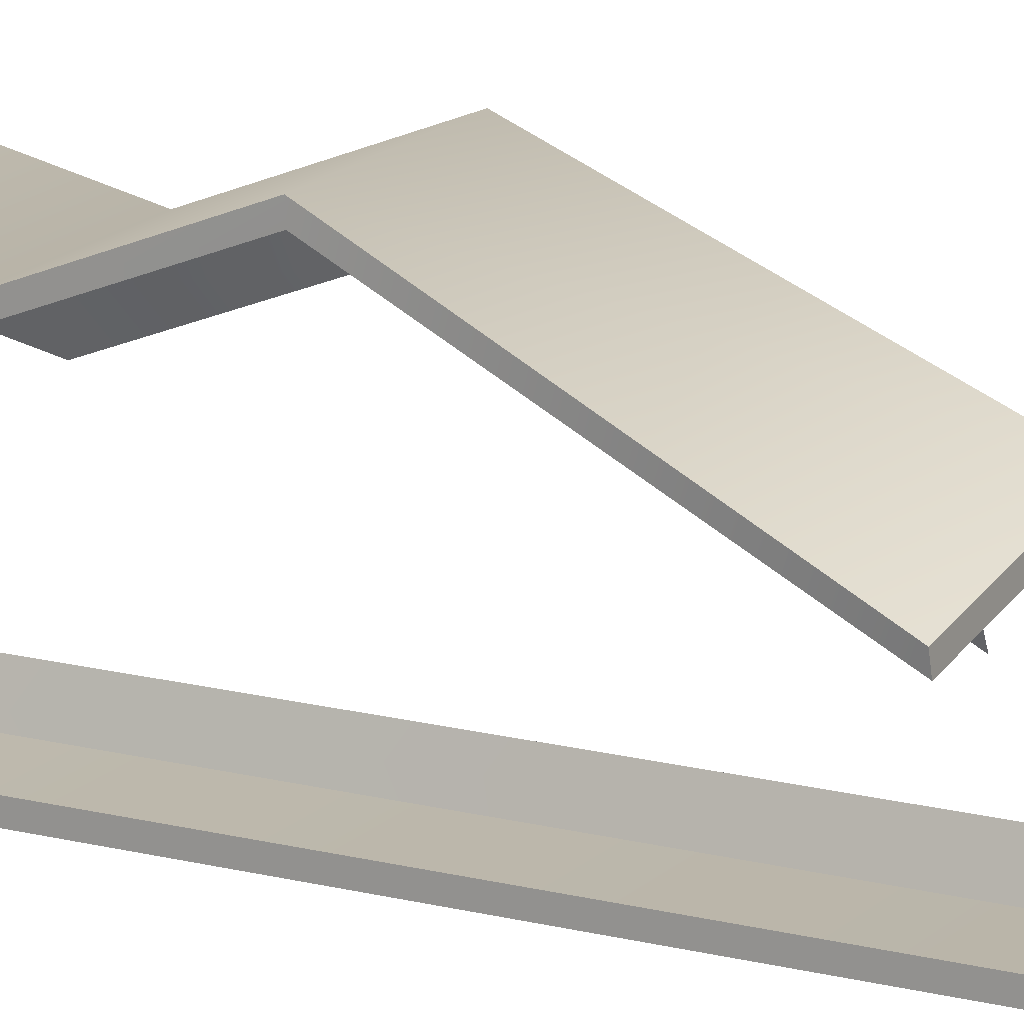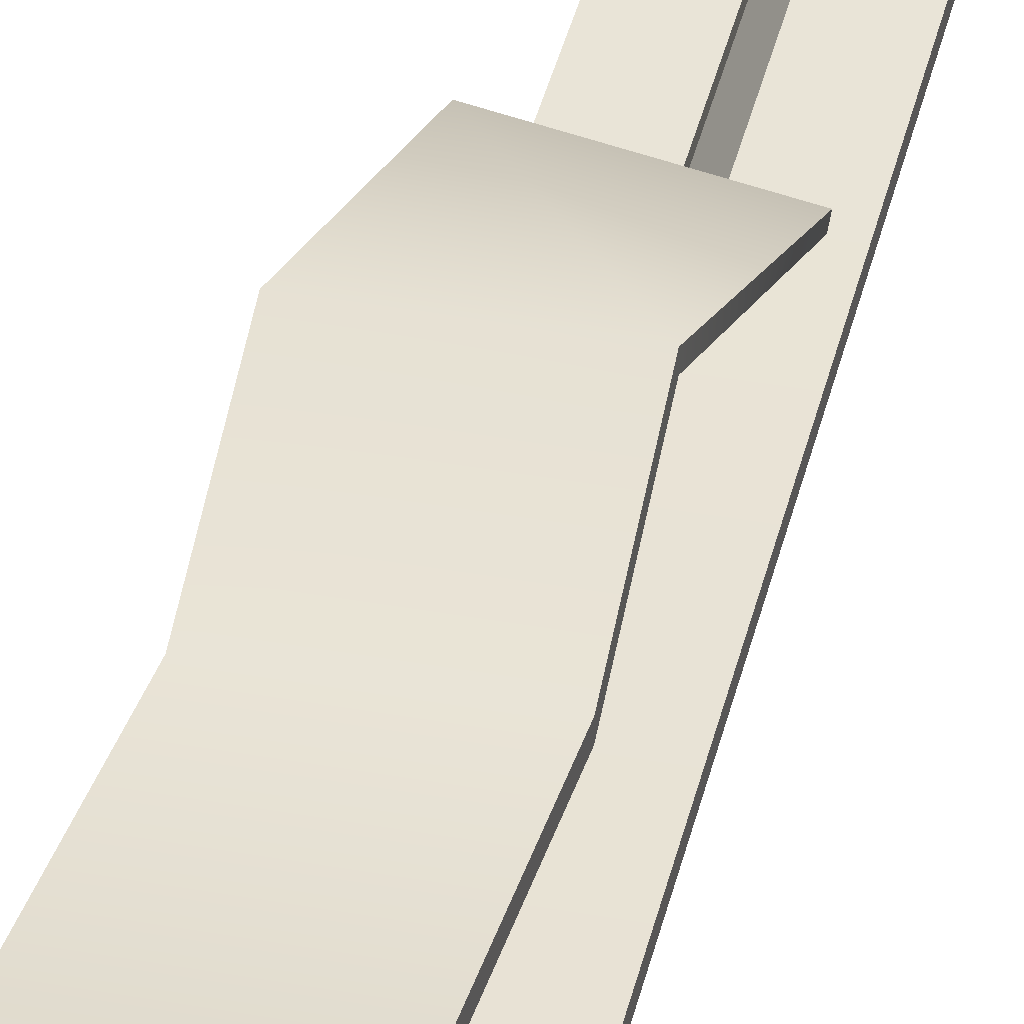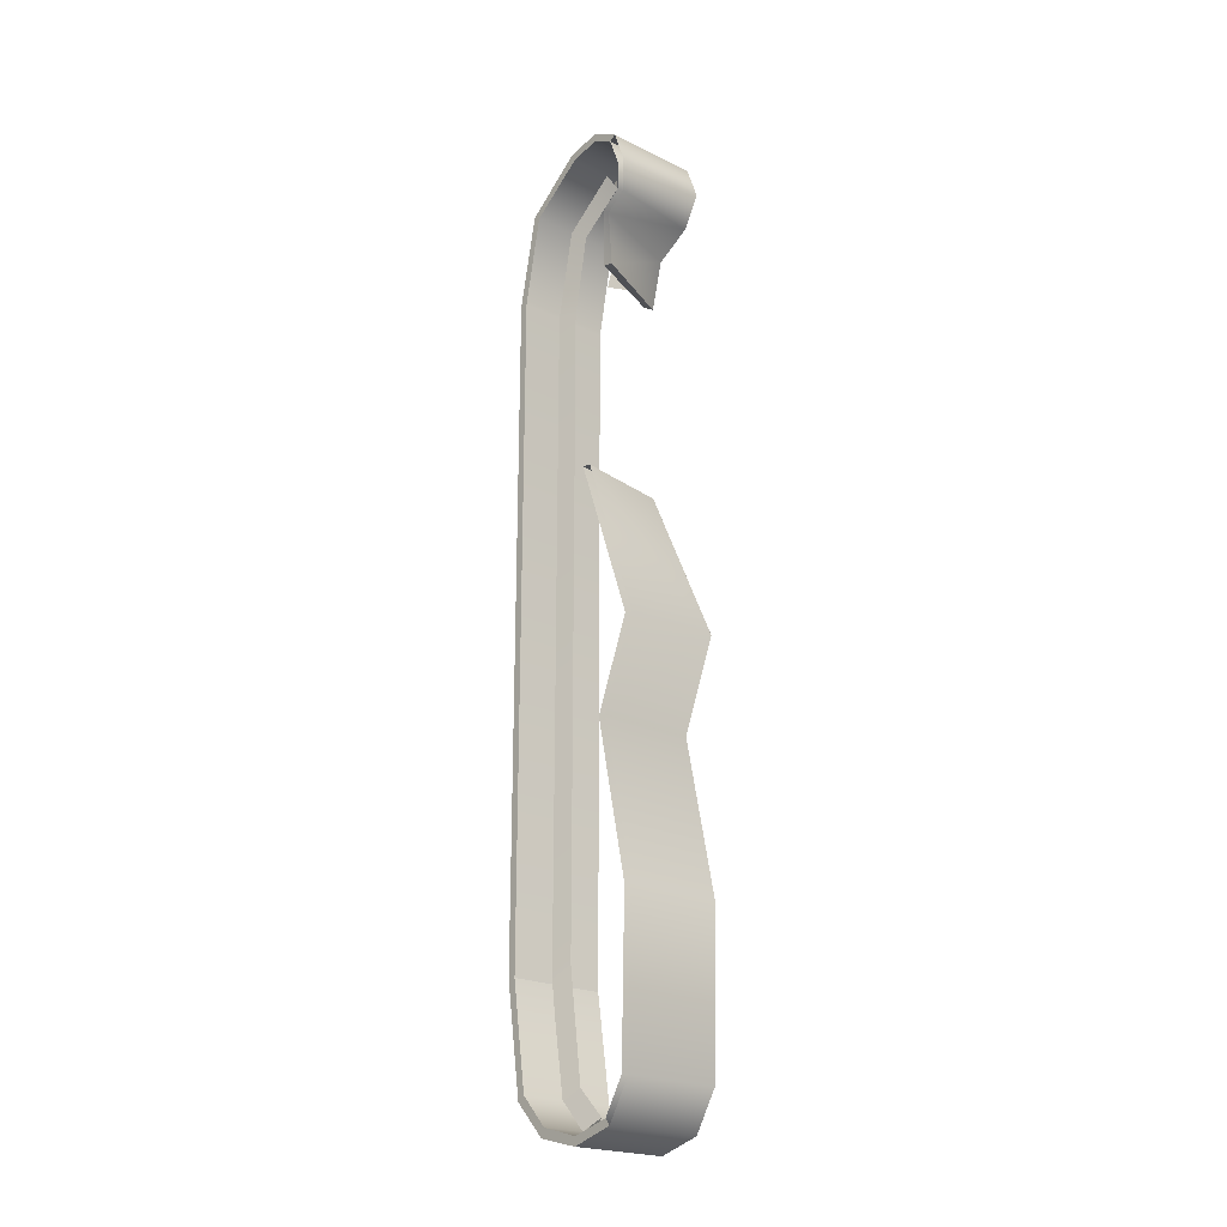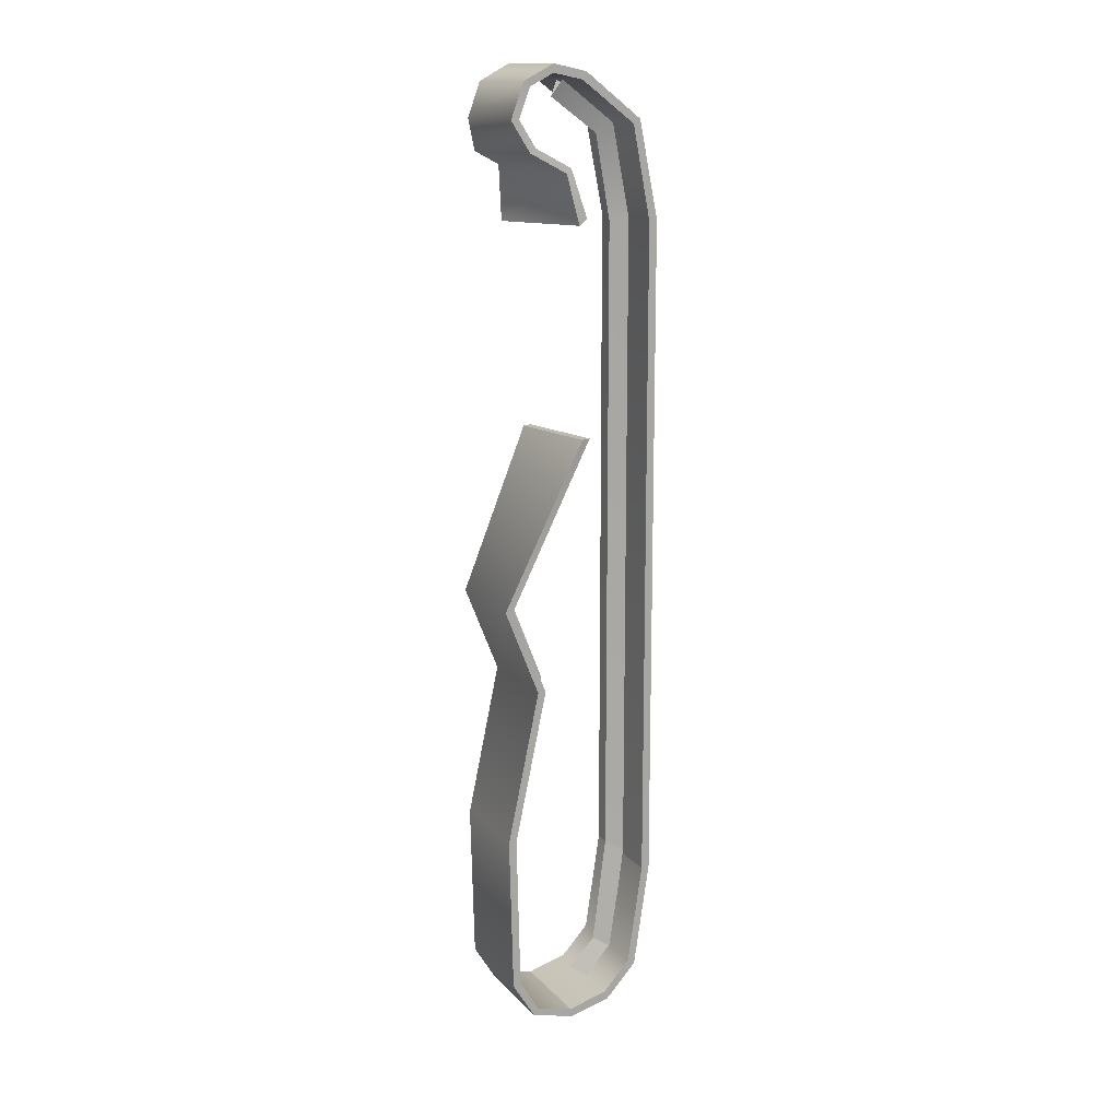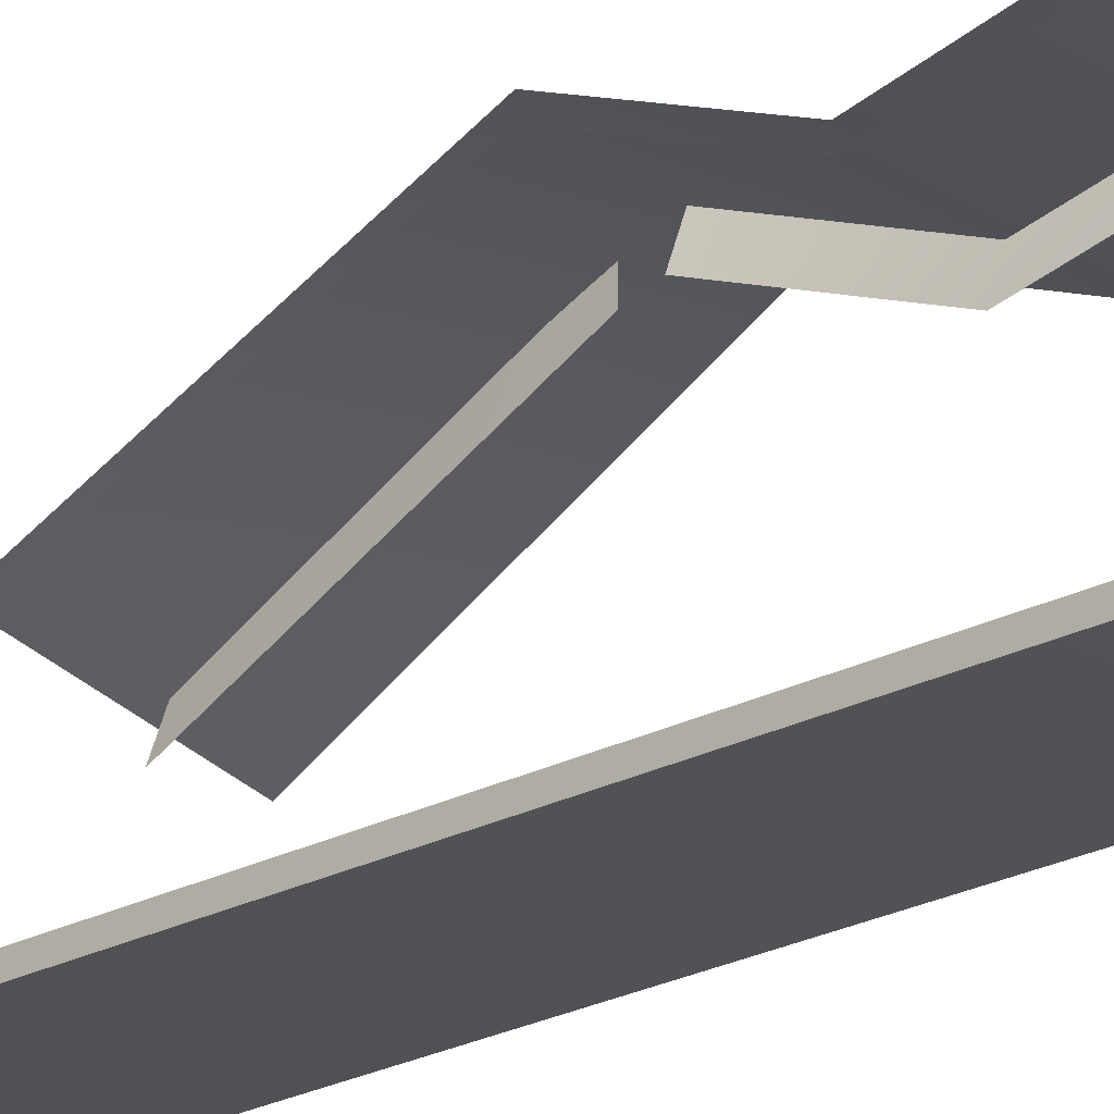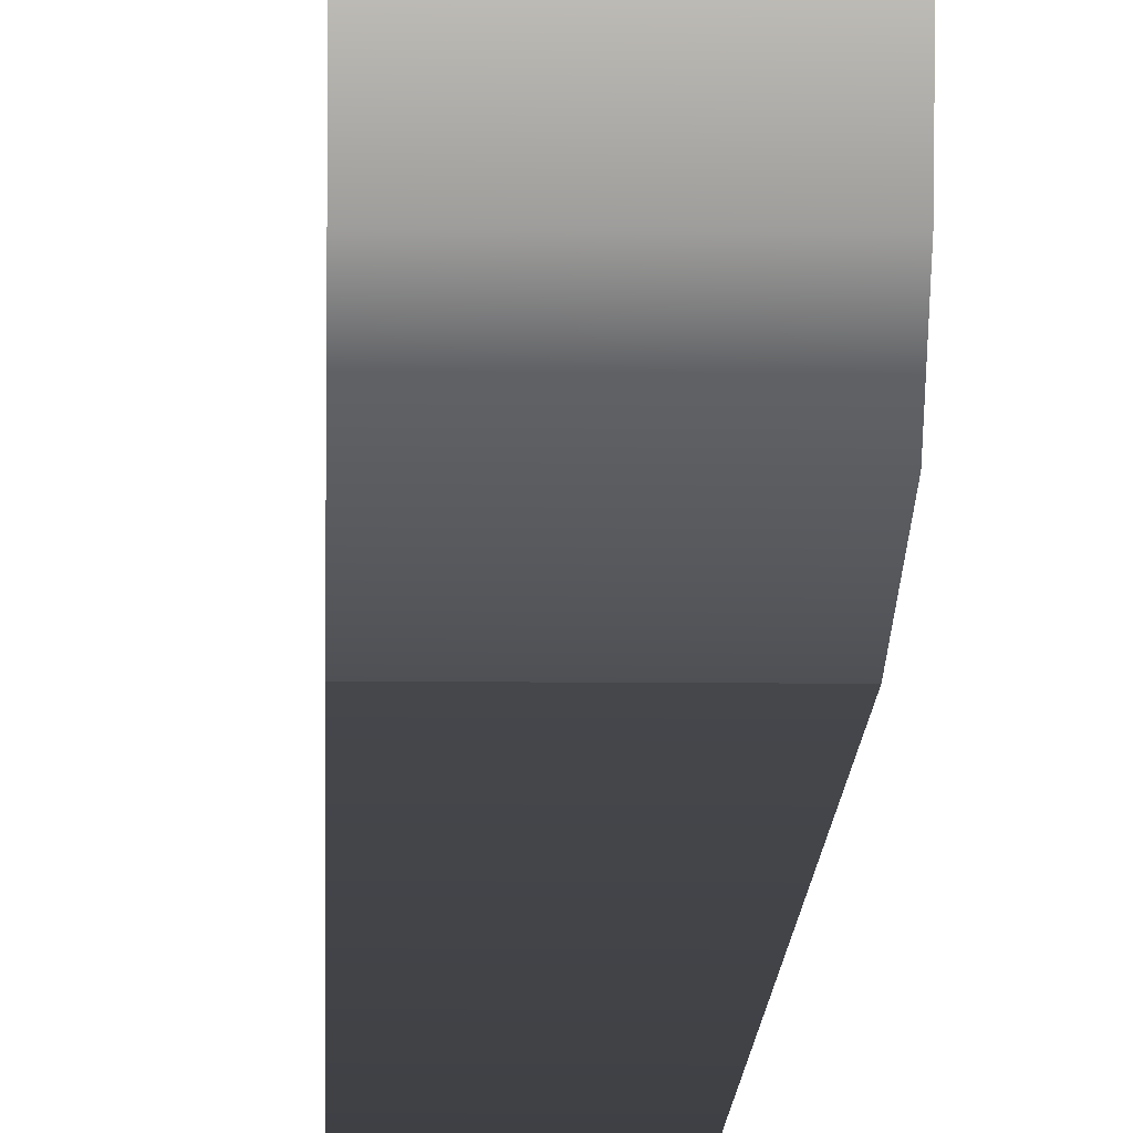
<metadata>
{"format":"obj","ext":"obj","renderer":"f3d","projection":"perspective","resolution":1024,"background":"white","views":[{"elev":16.2,"azim":118.5,"up":"+Z"},{"elev":38.9,"azim":12.7,"up":"+Z"},{"elev":-21.7,"azim":-40.9,"up":"+Y"},{"elev":14.6,"azim":63.1,"up":"+Y"},{"elev":-22.5,"azim":-47.6,"up":"+Z"},{"elev":-10.5,"azim":-1.5,"up":"+Z"}]}
</metadata>
<code>
v 1.567 3.048 0.9046
v 1.567 3.129 0.7431
v 1.567 3.186 0.7431
v 1.567 3.077 0.9502
v 1.567 3.089 0.5427
v 1.567 3.138 0.5142
v 1.567 2.817 0.1763
v 1.567 2.846 0.1296
v 1.567 2.206 0.05508
v 1.567 2.214 3e-07
v 1.567 -2.281 0.05508
v 1.567 -2.279 3e-07
v 1.567 -3.213 0.9029
v 1.567 -3.296 0.6142
v 1.567 -3.24 0.6142
v 1.567 -3.171 0.8702
v 1.567 -2.95 1.003
v 1.567 -2.962 1.057
v 0.9263 2.847 1.035
v 1.567 2.847 1.035
v 1.567 3.077 0.9502
v 0.9263 3.077 0.9502
v 0.9263 3.186 0.7431
v 1.567 3.186 0.7431
v 0.9263 3.138 0.5142
v 1.567 3.138 0.5142
v 0.9263 2.846 0.1296
v 1.567 2.846 0.1296
v 0.9263 2.214 3e-07
v 1.567 2.214 3e-07
v 0.9263 -3.213 0.9029
v 1.567 -3.213 0.9029
v 1.567 -2.962 1.057
v 0.9263 -2.962 1.057
v 0.9263 -3.296 0.6142
v 1.567 -3.296 0.6142
v 0.9263 3.077 0.9502
v 0.9263 3.186 0.7431
v 0.9263 3.129 0.7431
v 0.9263 3.048 0.9046
v 0.9263 3.138 0.5142
v 0.9263 3.089 0.5427
v 0.9263 2.817 0.1763
v 0.9263 2.846 0.1296
v 0.9263 2.214 3e-07
v 0.9263 2.206 0.05508
v 0.9263 -2.279 1e-07
v 0.9263 -2.281 0.05508
v 0.9263 -3.296 0.6142
v 0.9263 -3.213 0.9029
v 0.9263 -3.171 0.8702
v 0.9263 -3.24 0.6142
v 0.9263 3.048 0.9046
v 0.9263 3.129 0.7431
v 1.567 3.129 0.7431
v 1.567 3.048 0.9046
v 0.9263 3.089 0.5427
v 1.567 3.089 0.5427
v 0.9263 2.817 0.1763
v 1.567 2.817 0.1763
v 0.9263 2.206 0.05508
v 1.567 2.206 0.05508
v 0.9263 -2.281 0.05508
v 1.567 -2.281 0.05508
v 0.9263 -3.171 0.8702
v 0.9263 -2.95 1.003
v 1.567 -2.95 1.003
v 1.567 -3.171 0.8702
v 0.9263 -3.24 0.6142
v 1.567 -3.24 0.6142
v 1.251 2.752 0.2789
v 1.209 2.817 0.1763
v 1.209 2.206 0.05508
v 1.251 2.19 0.1762
v 1.251 2.983 0.6038
v 1.209 3.089 0.5427
v 1.293 3.089 0.5427
v 1.251 2.983 0.6038
v 1.251 2.752 0.2789
v 1.293 2.817 0.1763
v 1.251 2.19 0.1762
v 1.293 2.206 0.05508
v 1.251 -2.174 0.1762
v 1.293 -2.248 0.05508
v 1.247 2.619 0.6285
v 1.31 2.55 0.7011
v 1.315 2.212 0.6334
v 1.232 2.25 0.5257
v 1.598 0.8237 0.5495
v 1.567 -0.2824 1.096
v 1.567 -0.2799 1.041
v 1.59 0.8268 0.4948
v 1.567 -0.2799 1.041
v 0.9263 -0.2799 1.041
v 0.9569 0.8268 0.6133
v 1.59 0.8268 0.4948
v 0.9263 -0.867 0.8611
v 1.567 -0.867 0.8611
v 1.567 -0.2824 1.096
v 0.9263 -0.2824 1.096
v 1.293 -0.867 0.806
v 1.251 -0.867 0.6845
v 1.251 -0.2745 0.9194
v 1.293 -0.2799 1.041
v 1.567 -0.867 0.8611
v 1.567 -0.867 0.806
v 0.9263 -0.867 0.806
v 1.567 -0.867 0.806
v 0.9263 -1.899 1.083
v 1.567 -1.899 1.083
v 1.251 -1.899 0.8975
v 1.293 -1.899 1.019
v 1.567 -1.899 1.083
v 1.567 -1.899 1.028
v 0.9263 -1.899 1.028
v 1.567 -1.899 1.028
v 1.293 -2.756 0.9835
v 1.251 -2.773 0.8728
v 1.574 2.55 0.622
v 1.584 2.519 0.6603
v 1.589 2.195 0.5708
v 1.568 2.233 0.5067
v 1.574 2.55 0.622
v 1.568 2.233 0.5067
v 0.9775 2.194 0.7856
v 0.9568 2.587 0.8025
v 0.9649 0.8237 0.6679
v 1.598 0.8237 0.5495
v 1.251 0.7588 0.4338
v 1.293 0.752 0.5552
v 1.293 -0.1458 1.006
v 1.251 -0.1849 0.8924
v 0.9466 2.641 1.001
v 1.576 2.648 0.9088
v 1.567 2.851 0.9796
v 1.567 2.847 1.035
v 0.9263 2.851 0.9796
v 1.567 2.851 0.9796
v 0.9978 2.194 0.8368
v 1.589 2.195 0.5708
v 1.584 2.519 0.6603
v 0.9668 2.555 0.8409
v 1.571 2.677 0.8685
v 1.576 2.648 0.9088
v 0.9415 2.671 0.9603
v 1.571 2.677 0.8685
v 1.209 -2.248 0.05508
v 1.251 -2.174 0.1762
v 0.9263 -2.279 1e-07
v 1.567 -2.279 3e-07
v 0.9775 2.194 0.7856
v 1.568 2.233 0.5067
v 1.589 2.195 0.5708
v 0.9978 2.194 0.8368
v 0.9569 0.8268 0.6133
v 0.9649 0.8237 0.6679
v 1.598 0.8237 0.5495
v 1.59 0.8268 0.4948
v 1.567 -2.968 0.1586
v 1.567 -3.001 0.1091
v 0.9263 -2.281 0.05508
v 0.9263 -2.968 0.1586
v 1.567 -2.968 0.1586
v 1.567 -2.281 0.05508
v 0.9263 -3.001 0.1091
v 0.9263 -2.968 0.1586
v 1.567 -2.279 3e-07
v 1.567 -3.001 0.1091
v 0.9263 -3.001 0.1091
v 0.9263 -2.279 1e-07
v 1.567 -3.224 0.3224
v 1.567 -3.165 0.3434
v 0.9263 -3.24 0.6142
v 1.567 -3.24 0.6142
v 1.567 -3.165 0.3434
v 0.9263 -3.165 0.3434
v 0.9263 -3.224 0.3224
v 0.9263 -3.165 0.3434
v 1.567 -3.296 0.6142
v 0.9263 -3.296 0.6142
v 0.9263 -3.224 0.3224
v 1.567 -3.224 0.3224
v 1.251 -2.174 0.1762
v 1.209 -2.248 0.05508
v 1.209 -2.98 0.1505
v 1.251 -2.906 0.2716
v 1.293 -2.248 0.05508
v 1.251 -2.174 0.1762
v 1.251 -2.906 0.2716
v 1.293 -2.98 0.1505
v 1.251 -2.906 0.2716
v 1.209 -2.98 0.1505
v 1.209 -3.167 0.3377
v 1.251 -3.093 0.4588
v 1.293 -2.98 0.1505
v 1.251 -2.906 0.2716
v 1.251 -3.093 0.4588
v 1.293 -3.167 0.3377
g group_147_140627851007872
f 1 2 3
f 3 4 1
f 5 6 3
f 3 2 5
f 7 8 6
f 6 5 7
f 7 9 10
f 10 8 7
f 9 11 12
f 12 10 9
f 13 14 15
f 15 16 13
f 13 16 17
f 17 18 13
f 19 20 21
f 21 22 19
f 23 22 21
f 21 24 23
f 25 23 24
f 24 26 25
f 27 25 26
f 26 28 27
f 29 27 28
f 28 30 29
f 31 32 33
f 33 34 31
f 32 31 35
f 35 36 32
f 37 38 39
f 39 40 37
f 38 41 42
f 42 39 38
f 43 42 41
f 41 44 43
f 43 44 45
f 45 46 43
f 45 47 48
f 48 46 45
f 49 50 51
f 51 52 49
f 53 54 55
f 55 56 53
f 54 57 58
f 58 55 54
f 57 59 60
f 60 58 57
f 60 59 61
f 61 62 60
f 61 63 64
f 64 62 61
f 65 66 67
f 67 68 65
f 69 65 68
f 68 70 69
f 71 72 73
f 73 74 71
f 71 75 76
f 76 72 71
f 77 78 79
f 79 80 77
f 79 81 82
f 82 80 79
f 81 83 84
f 84 82 81
f 85 86 87
f 87 88 85
f 89 90 91
f 91 92 89
f 93 94 95
f 95 96 93
f 97 98 99
f 99 100 97
f 101 102 103
f 103 104 101
f 105 106 91
f 91 90 105
f 107 94 93
f 93 108 107
f 109 110 98
f 98 97 109
f 111 102 101
f 101 112 111
f 106 105 113
f 113 114 106
f 115 107 108
f 108 116 115
f 34 33 110
f 110 109 34
f 117 118 111
f 111 112 117
f 119 120 121
f 121 122 119
f 123 124 125
f 125 126 123
f 114 113 18
f 18 17 114
f 115 116 67
f 67 66 115
f 127 100 99
f 99 128 127
f 129 130 131
f 131 132 129
f 133 134 20
f 20 19 133
f 135 1 4
f 4 136 135
f 137 53 56
f 56 138 137
f 139 140 141
f 141 142 139
f 143 144 120
f 120 119 143
f 126 145 146
f 146 123 126
f 74 73 147
f 147 148 74
f 149 29 30
f 30 150 149
f 151 152 153
f 153 154 151
f 155 156 157
f 157 158 155
f 11 159 160
f 160 12 11
f 161 162 163
f 163 164 161
f 48 47 165
f 165 166 48
f 167 168 169
f 169 170 167
f 15 14 171
f 171 172 15
f 173 174 175
f 175 176 173
f 177 49 52
f 52 178 177
f 179 180 181
f 181 182 179
f 172 171 160
f 160 159 172
f 176 175 163
f 163 162 176
f 165 177 178
f 178 166 165
f 182 181 169
f 169 168 182
f 142 141 134
f 134 133 142
f 135 136 144
f 144 143 135
f 145 137 138
f 138 146 145
f 183 184 185
f 185 186 183
f 187 188 189
f 189 190 187
f 191 192 193
f 193 194 191
f 195 196 197
f 197 198 195

</code>
